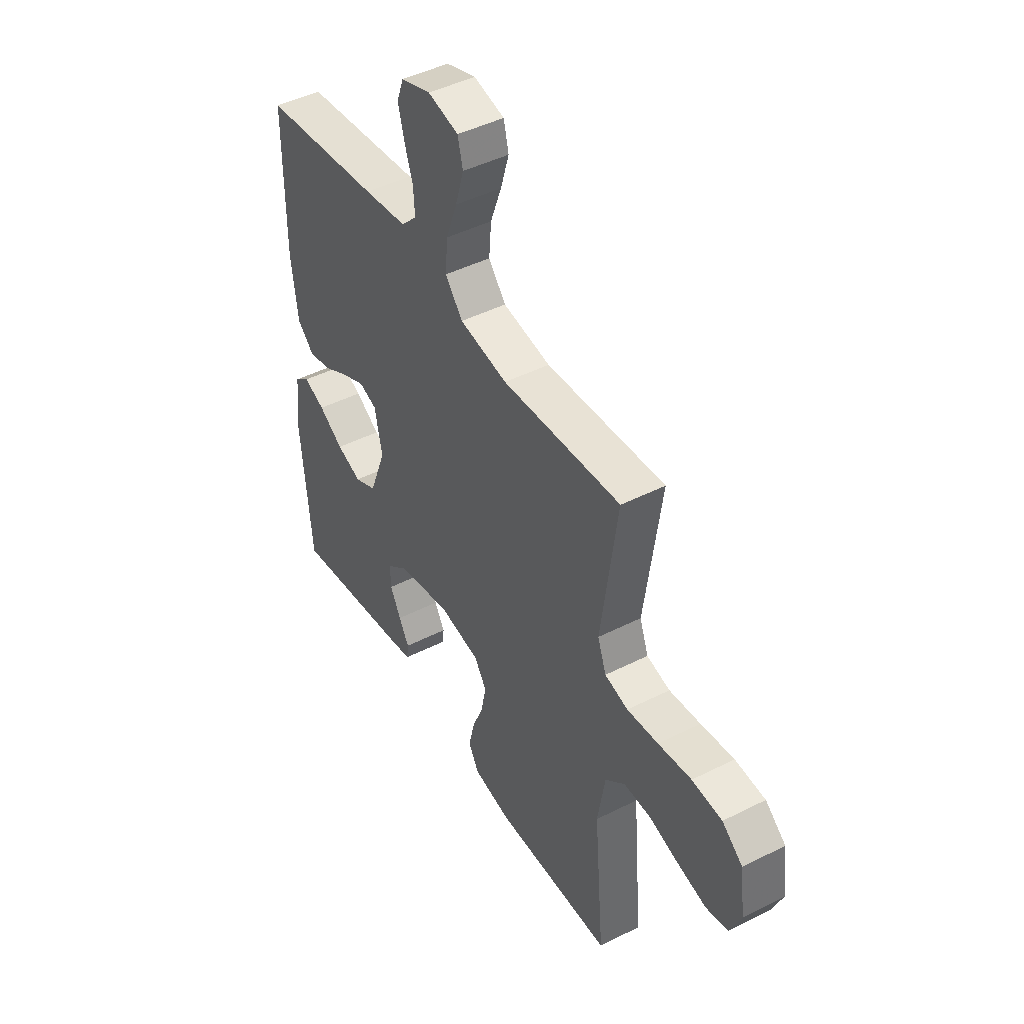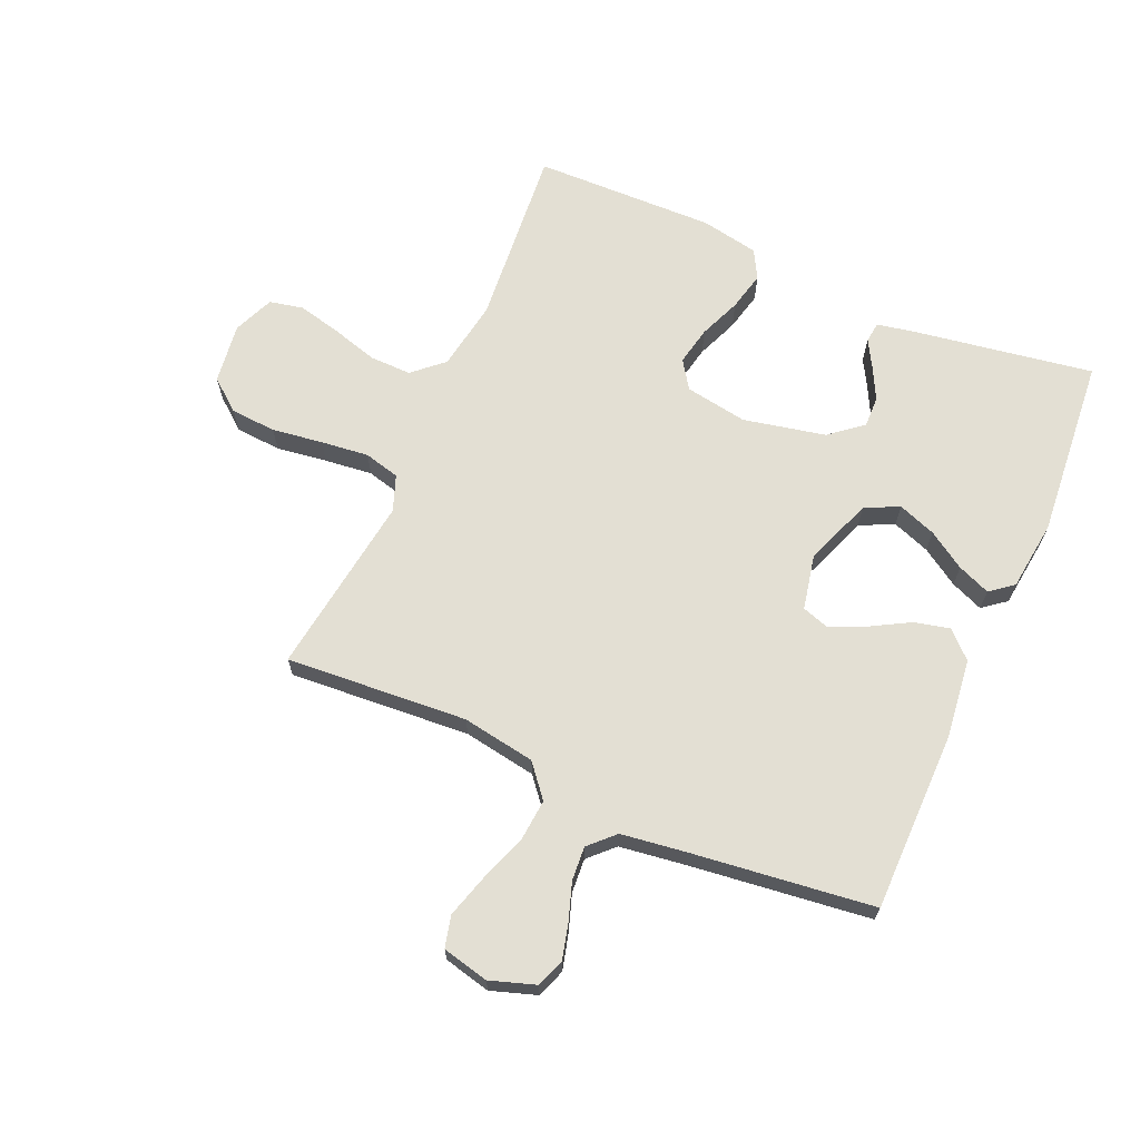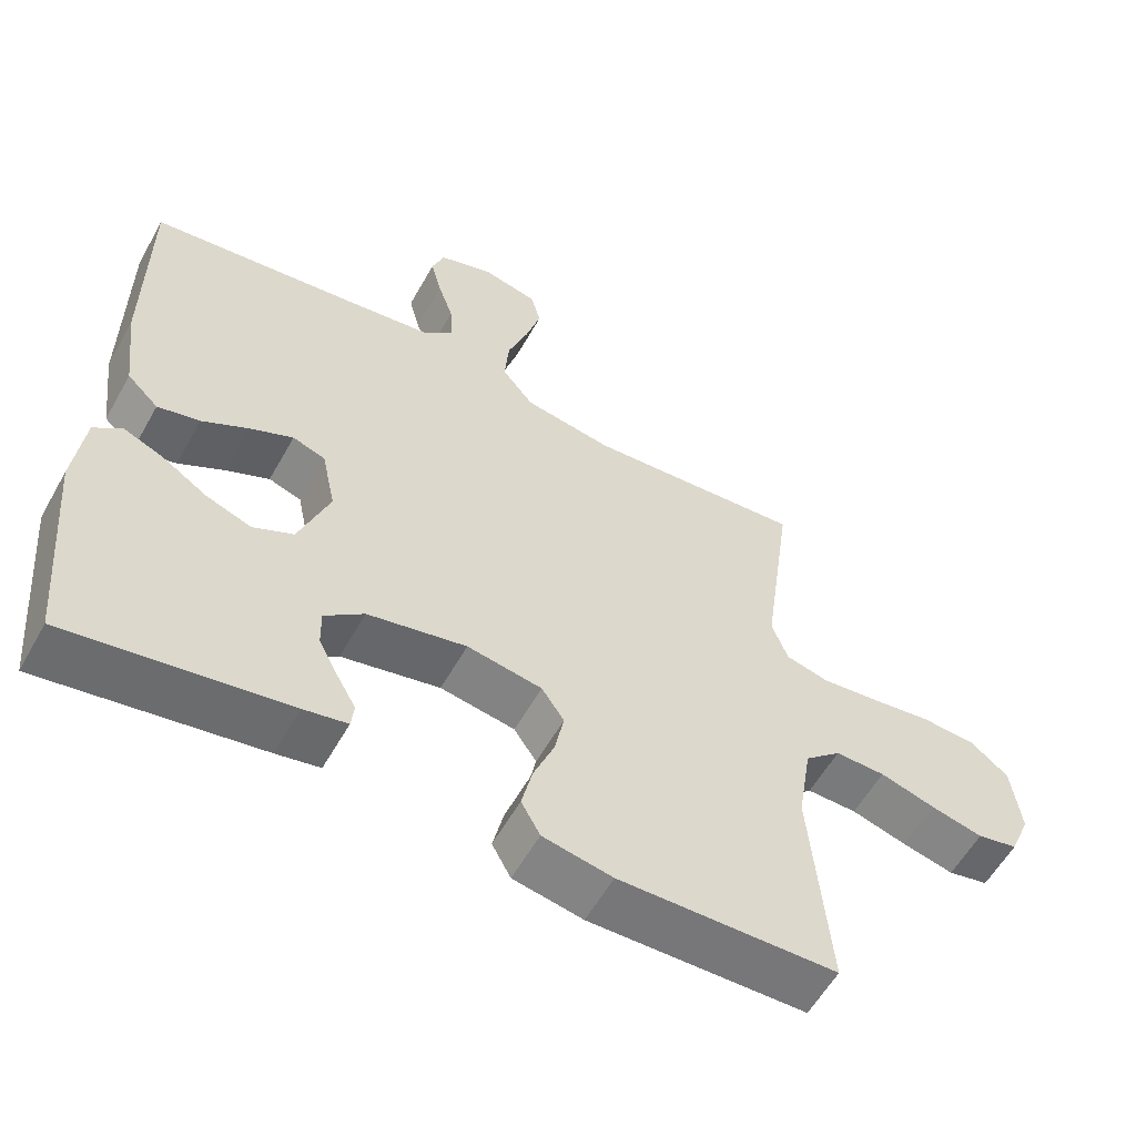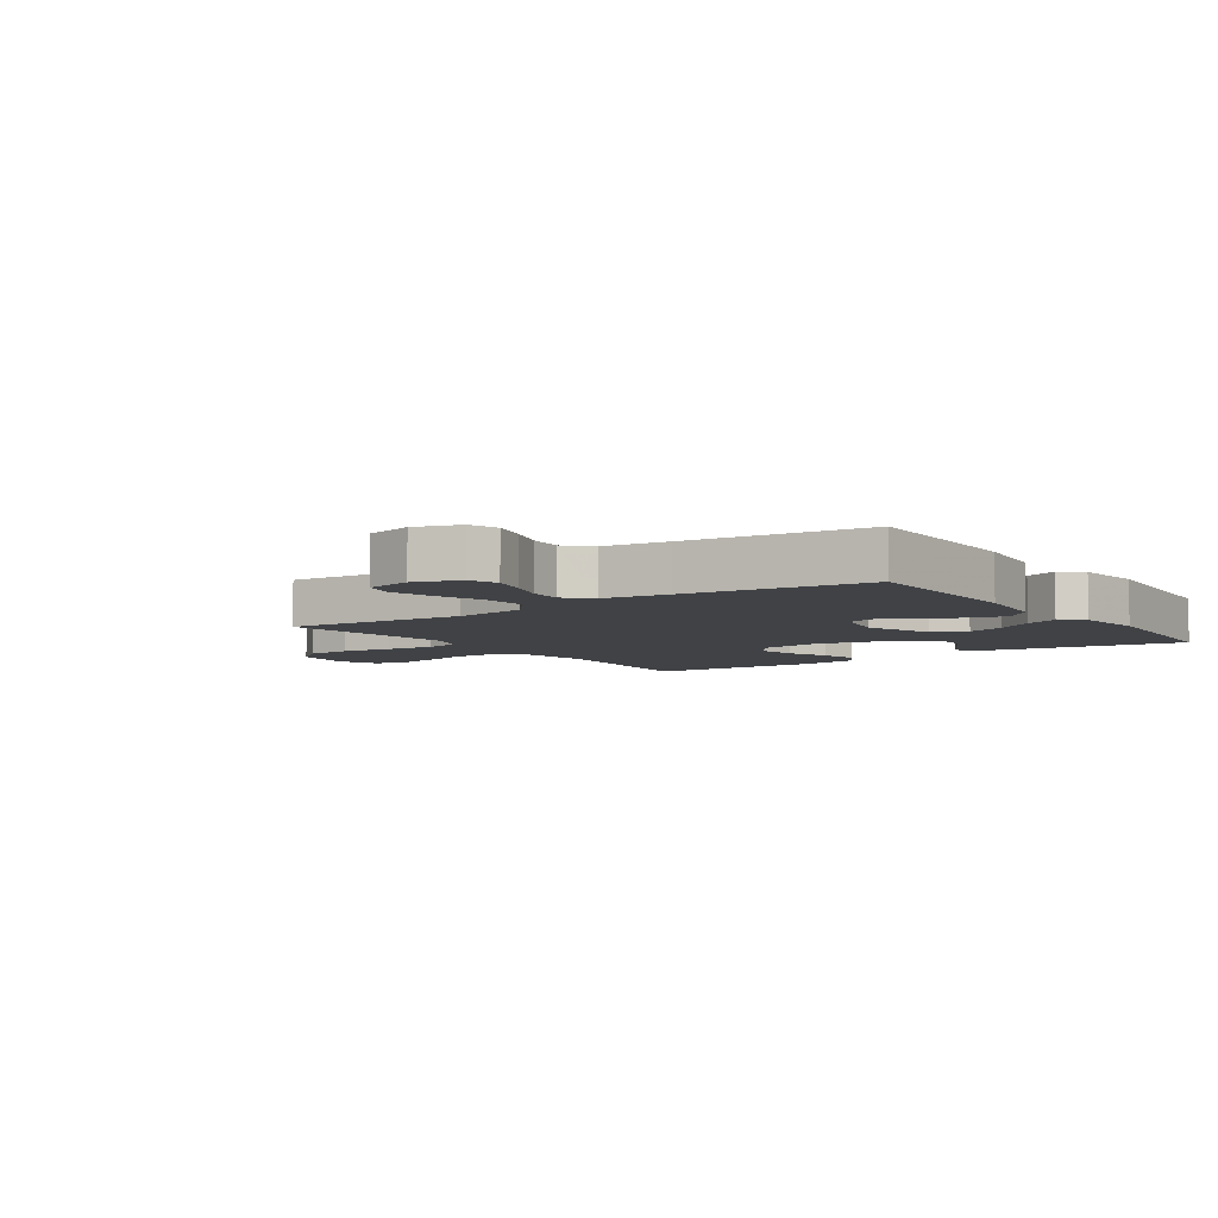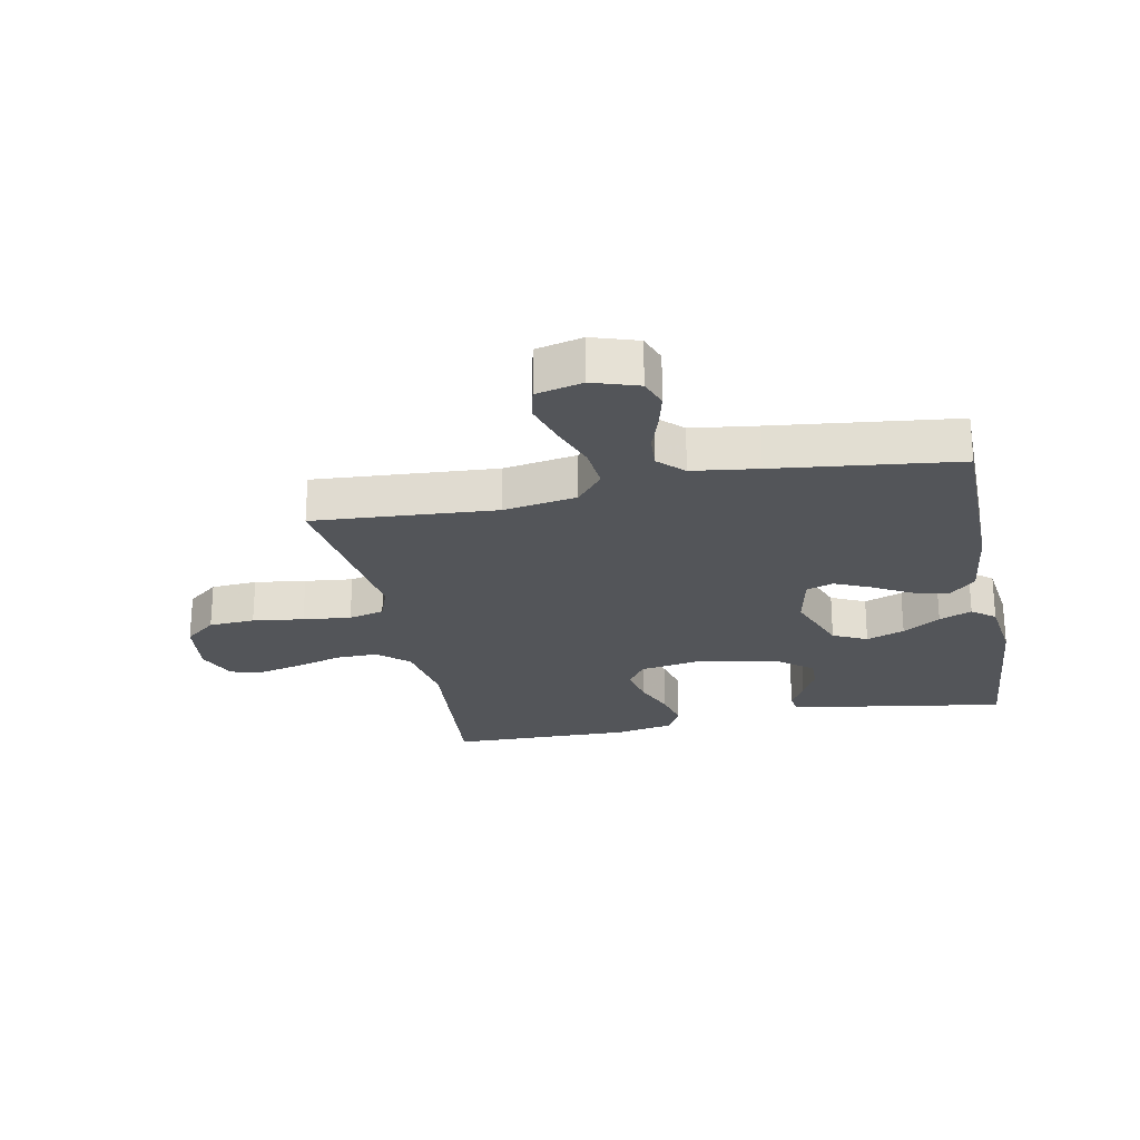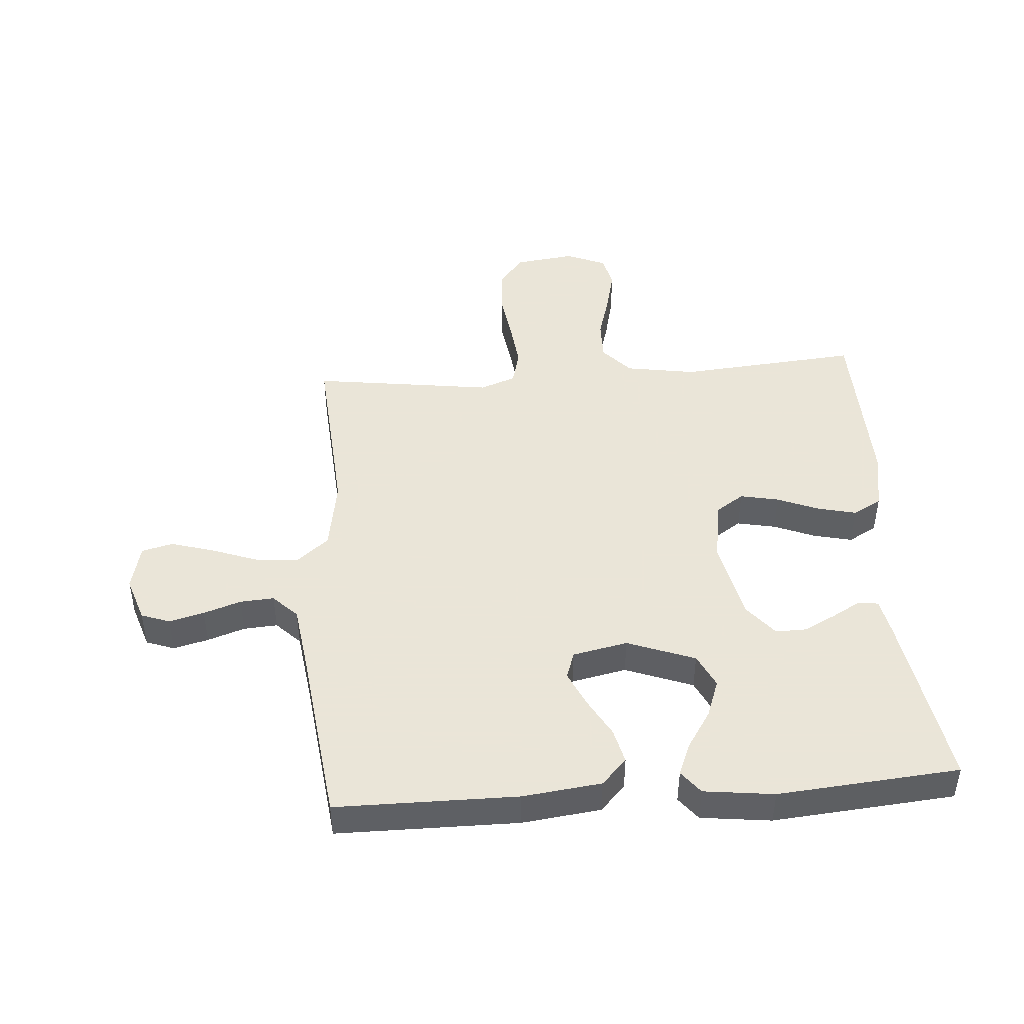
<metadata>
{"format":"obj","ext":"obj","renderer":"f3d","projection":"perspective","resolution":1024,"background":"white","views":[{"elev":45.7,"azim":-120.2,"up":"+Z"},{"elev":67.0,"azim":23.7,"up":"+Y"},{"elev":-57.7,"azim":150.9,"up":"+Z"},{"elev":-6.1,"azim":34.8,"up":"+Y"},{"elev":-24.2,"azim":11.5,"up":"+Y"},{"elev":45.5,"azim":85.8,"up":"+Y"}]}
</metadata>
<code>
v 0.5 0.07 -0.5
v 0.2 0.07 -0.451
v 0.14 0.07 -0.439
v 0.136 0.07 -0.405
v 0.162 0.07 -0.359
v 0.189 0.07 -0.306
v 0.19 0.07 -0.255
v 0.136 0.07 -0.211
v 0 0.07 -0.182
v -0.103 0.07 -0.199
v -0.134 0.07 -0.245
v -0.121 0.07 -0.309
v -0.093 0.07 -0.378
v -0.078 0.07 -0.442
v -0.104 0.07 -0.489
v -0.2 0.07 -0.507
v -0.5 0.07 -0.5
v -0.474 0.07 -0.2
v -0.493 0.07 -0.084
v -0.543 0.07 -0.039
v -0.612 0.07 -0.04
v -0.688 0.07 -0.062
v -0.76 0.07 -0.079
v -0.816 0.07 -0.067
v -0.844 0.07 0
v -0.831 0.07 0.1
v -0.779 0.07 0.142
v -0.703 0.07 0.147
v -0.619 0.07 0.135
v -0.54 0.07 0.126
v -0.481 0.07 0.141
v -0.459 0.07 0.2
v -0.5 0.07 0.5
v -0.2 0.07 0.478
v -0.079 0.07 0.498
v -0.035 0.07 0.551
v -0.041 0.07 0.622
v -0.069 0.07 0.699
v -0.09 0.07 0.77
v -0.077 0.07 0.822
v 0 0.07 0.84
v 0.075 0.07 0.815
v 0.092 0.07 0.768
v 0.077 0.07 0.71
v 0.056 0.07 0.648
v 0.052 0.07 0.592
v 0.092 0.07 0.552
v 0.2 0.07 0.537
v 0.5 0.07 0.5
v 0.501 0.07 0.2
v 0.485 0.07 0.07
v 0.442 0.07 0.029
v 0.384 0.07 0.043
v 0.32 0.07 0.079
v 0.261 0.07 0.106
v 0.216 0.07 0.091
v 0.197 0.07 0
v 0.239 0.07 -0.112
v 0.295 0.07 -0.139
v 0.358 0.07 -0.116
v 0.42 0.07 -0.076
v 0.474 0.07 -0.054
v 0.512 0.07 -0.084
v 0.526 0.07 -0.2
v 0.5 0 -0.5
v 0.2 0 -0.451
v 0.14 0 -0.439
v 0.136 0 -0.405
v 0.162 0 -0.359
v 0.189 0 -0.306
v 0.19 0 -0.255
v 0.136 0 -0.211
v 0 0 -0.182
v -0.103 0 -0.199
v -0.134 0 -0.245
v -0.121 0 -0.309
v -0.093 0 -0.378
v -0.078 0 -0.442
v -0.104 0 -0.489
v -0.2 0 -0.507
v -0.5 0 -0.5
v -0.474 0 -0.2
v -0.493 0 -0.084
v -0.543 0 -0.039
v -0.612 0 -0.04
v -0.688 0 -0.062
v -0.76 0 -0.079
v -0.816 0 -0.067
v -0.844 0 0
v -0.831 0 0.1
v -0.779 0 0.142
v -0.703 0 0.147
v -0.619 0 0.135
v -0.54 0 0.126
v -0.481 0 0.141
v -0.459 0 0.2
v -0.5 0 0.5
v -0.2 0 0.478
v -0.079 0 0.498
v -0.035 0 0.551
v -0.041 0 0.622
v -0.069 0 0.699
v -0.09 0 0.77
v -0.077 0 0.822
v 0 0 0.84
v 0.075 0 0.815
v 0.092 0 0.768
v 0.077 0 0.71
v 0.056 0 0.648
v 0.052 0 0.592
v 0.092 0 0.552
v 0.2 0 0.537
v 0.5 0 0.5
v 0.501 0 0.2
v 0.485 0 0.07
v 0.442 0 0.029
v 0.384 0 0.043
v 0.32 0 0.079
v 0.261 0 0.106
v 0.216 0 0.091
v 0.197 0 0
v 0.239 0 -0.112
v 0.295 0 -0.139
v 0.358 0 -0.116
v 0.42 0 -0.076
v 0.474 0 -0.054
v 0.512 0 -0.084
v 0.526 0 -0.2
f 60 61 62 63
f 59 60 63 64
f 51 52 53 54
f 51 54 55
f 48 49 50 51
f 47 48 51 55
f 46 47 55 56
f 42 43 44 45
f 40 41 42 45
f 40 45 46
f 37 38 39 40
f 37 40 46 56
f 32 33 34
f 31 32 34 35
f 26 27 28 29
f 26 29 30
f 25 26 30
f 24 25 30 31
f 21 22 23 24
f 15 16 17 18
f 15 18 19
f 12 13 14 15
f 11 12 15 19
f 10 11 19 20
f 2 3 4 5
f 2 5 6
f 59 64 1 2
f 58 59 2 6
f 57 58 6 7
f 36 37 56 57
f 35 36 57 7
f 21 24 31
f 20 21 31 35
f 9 10 20 35
f 8 9 35
f 7 8 35
f 127 126 125 124
f 128 127 124 123
f 118 117 116 115
f 119 118 115
f 115 114 113 112
f 119 115 112 111
f 120 119 111 110
f 109 108 107 106
f 109 106 105 104
f 110 109 104
f 104 103 102 101
f 120 110 104 101
f 98 97 96
f 99 98 96 95
f 93 92 91 90
f 94 93 90
f 94 90 89
f 95 94 89 88
f 88 87 86 85
f 82 81 80 79
f 83 82 79
f 79 78 77 76
f 83 79 76 75
f 84 83 75 74
f 69 68 67 66
f 70 69 66
f 66 65 128 123
f 70 66 123 122
f 71 70 122 121
f 121 120 101 100
f 71 121 100 99
f 95 88 85
f 99 95 85 84
f 99 84 74 73
f 99 73 72
f 99 72 71
f 1 65 66 2
f 2 66 67 3
f 3 67 68 4
f 4 68 69 5
f 5 69 70 6
f 6 70 71 7
f 7 71 72 8
f 8 72 73 9
f 9 73 74 10
f 10 74 75 11
f 11 75 76 12
f 12 76 77 13
f 13 77 78 14
f 14 78 79 15
f 15 79 80 16
f 16 80 81 17
f 17 81 82 18
f 18 82 83 19
f 19 83 84 20
f 20 84 85 21
f 21 85 86 22
f 22 86 87 23
f 23 87 88 24
f 24 88 89 25
f 25 89 90 26
f 26 90 91 27
f 27 91 92 28
f 28 92 93 29
f 29 93 94 30
f 30 94 95 31
f 31 95 96 32
f 32 96 97 33
f 33 97 98 34
f 34 98 99 35
f 35 99 100 36
f 36 100 101 37
f 37 101 102 38
f 38 102 103 39
f 39 103 104 40
f 40 104 105 41
f 41 105 106 42
f 42 106 107 43
f 43 107 108 44
f 44 108 109 45
f 45 109 110 46
f 46 110 111 47
f 47 111 112 48
f 48 112 113 49
f 49 113 114 50
f 50 114 115 51
f 51 115 116 52
f 52 116 117 53
f 53 117 118 54
f 54 118 119 55
f 55 119 120 56
f 56 120 121 57
f 57 121 122 58
f 58 122 123 59
f 59 123 124 60
f 60 124 125 61
f 61 125 126 62
f 62 126 127 63
f 63 127 128 64
f 64 128 65 1

</code>
